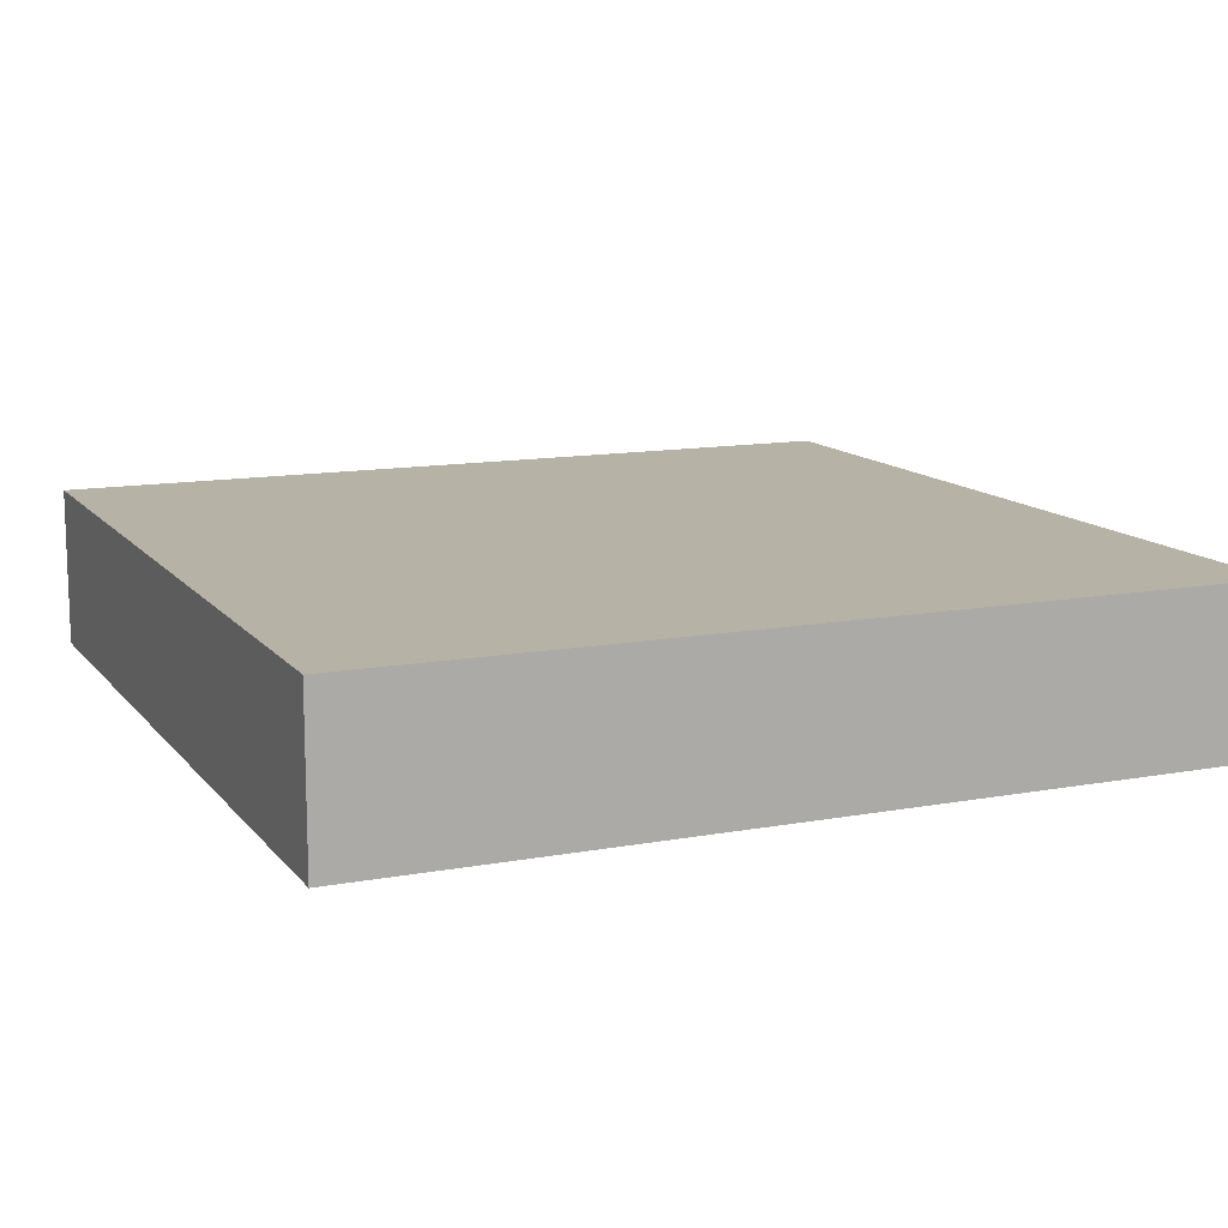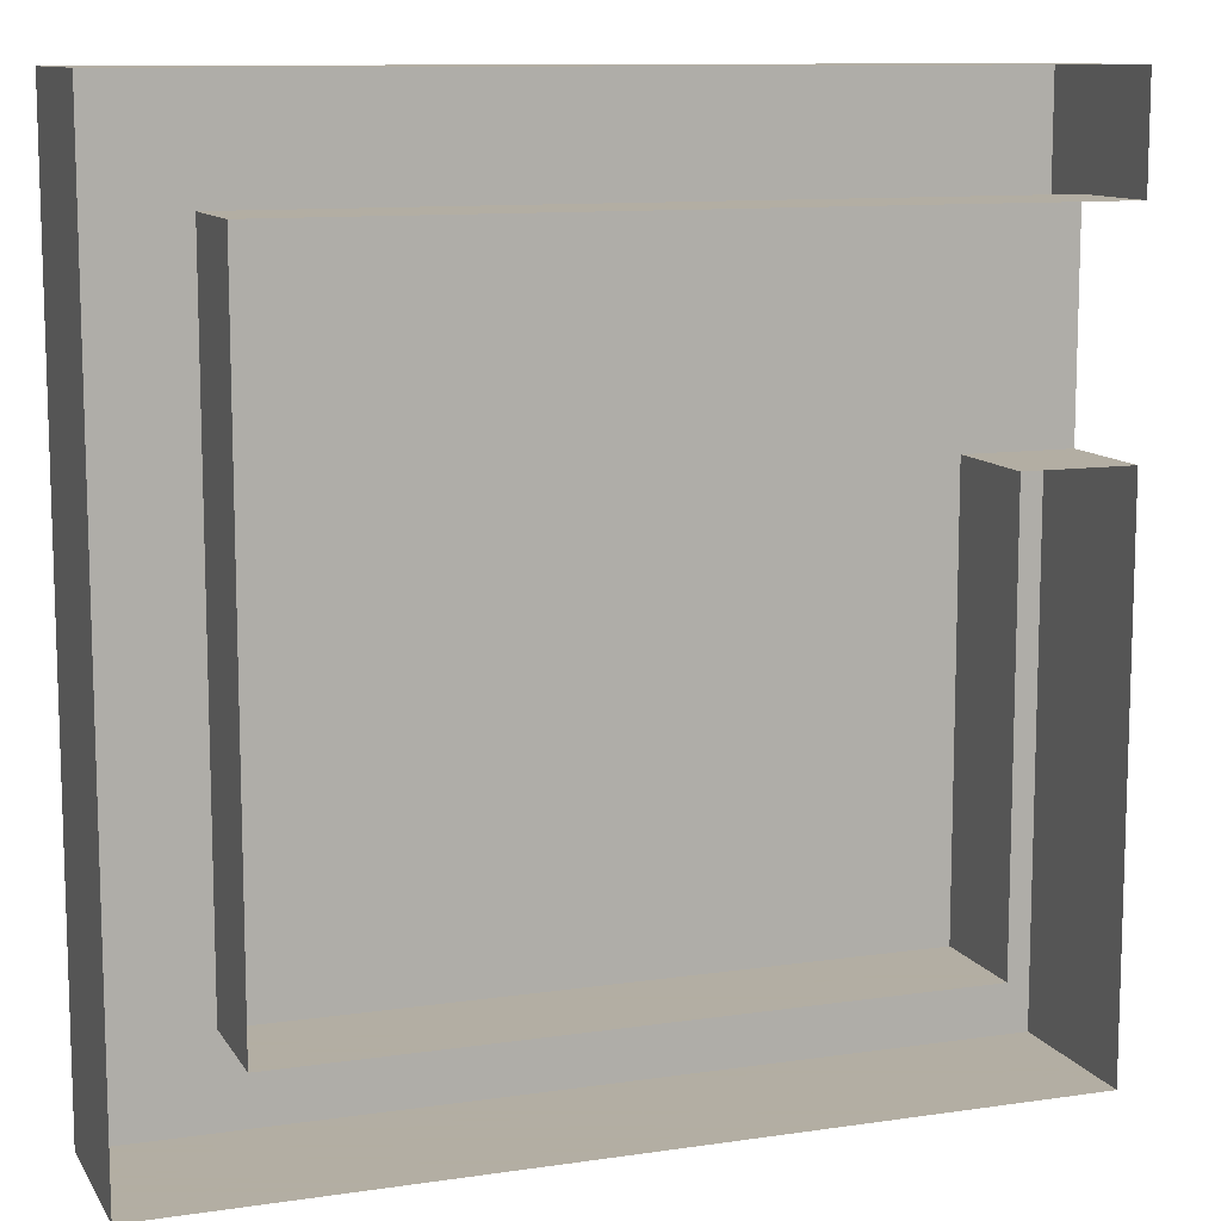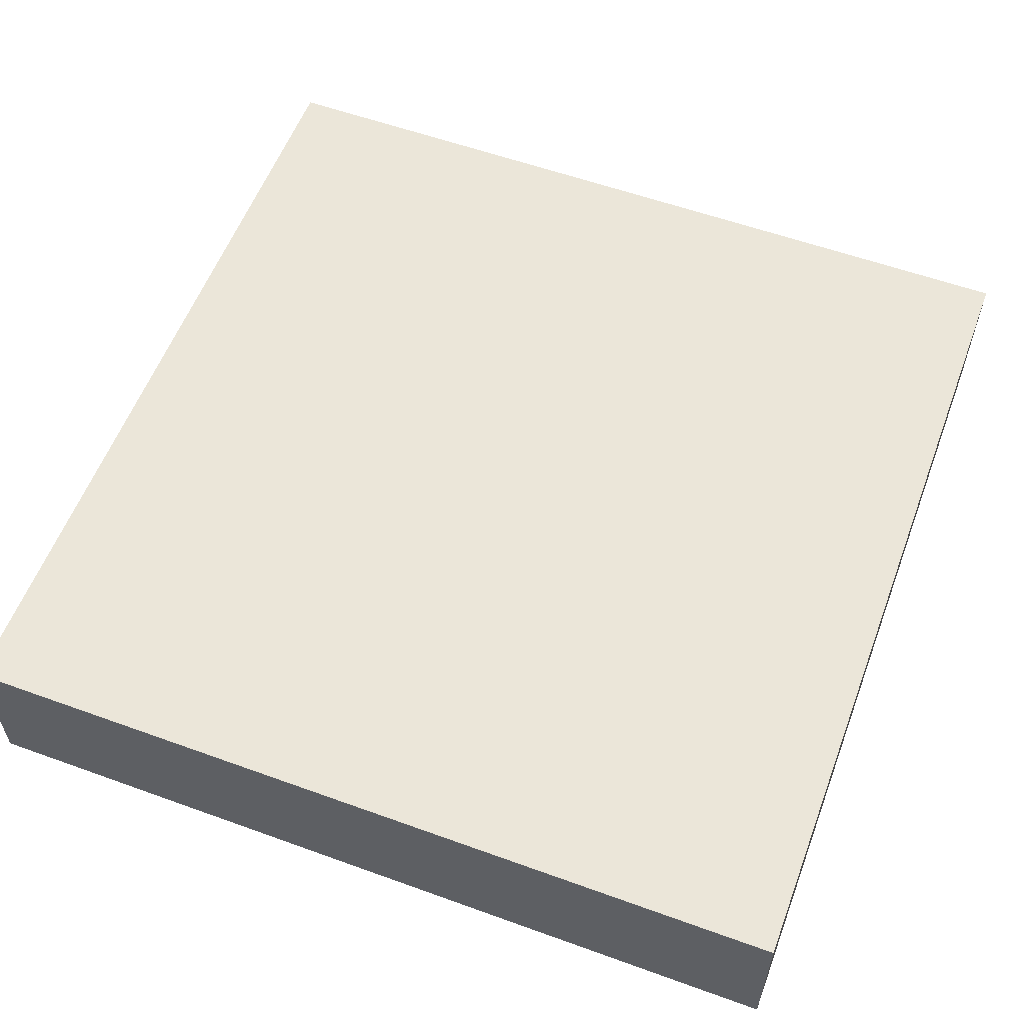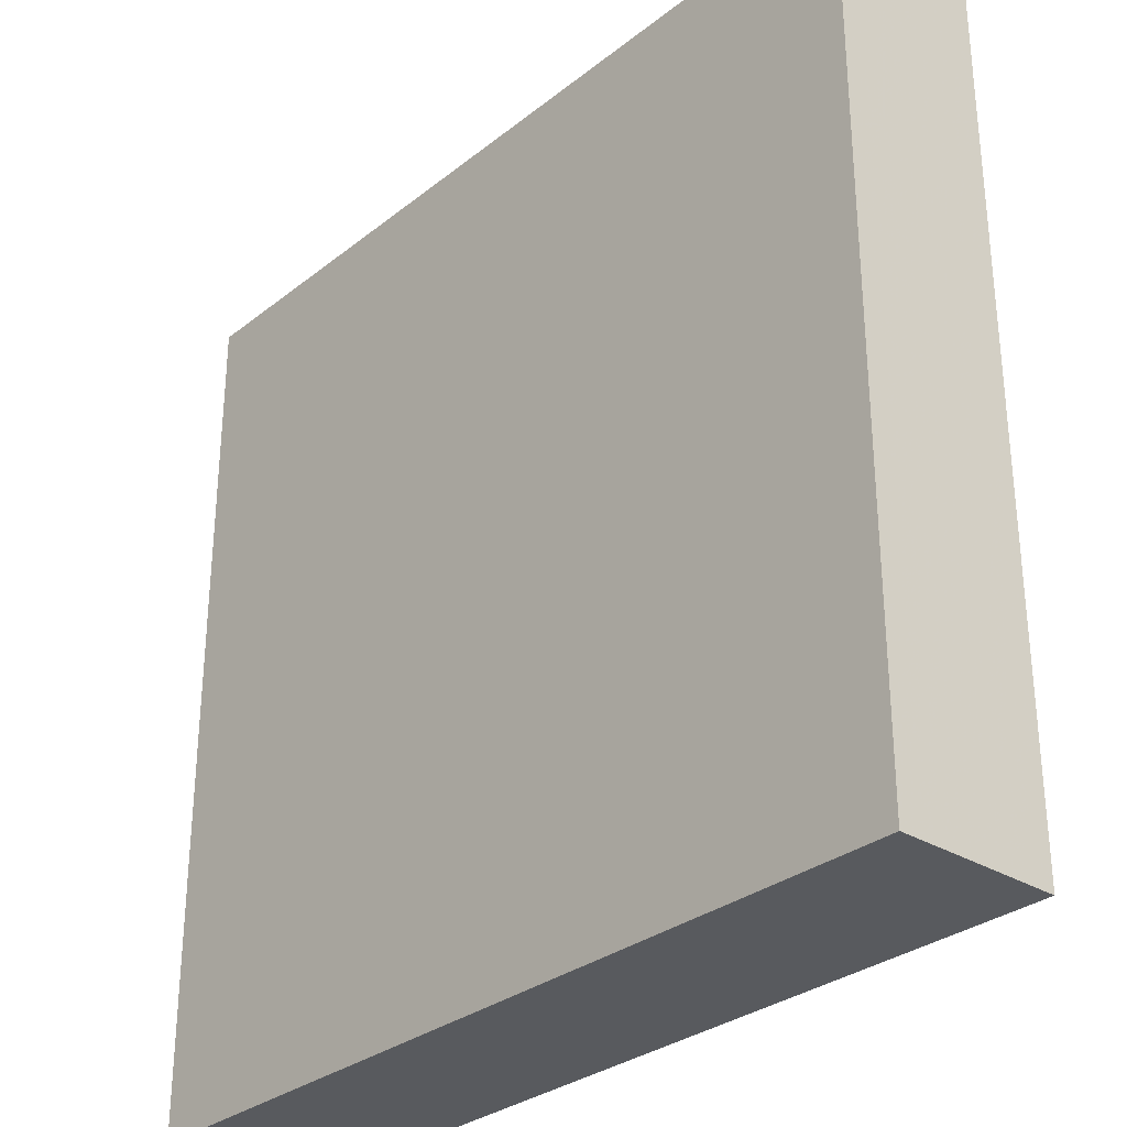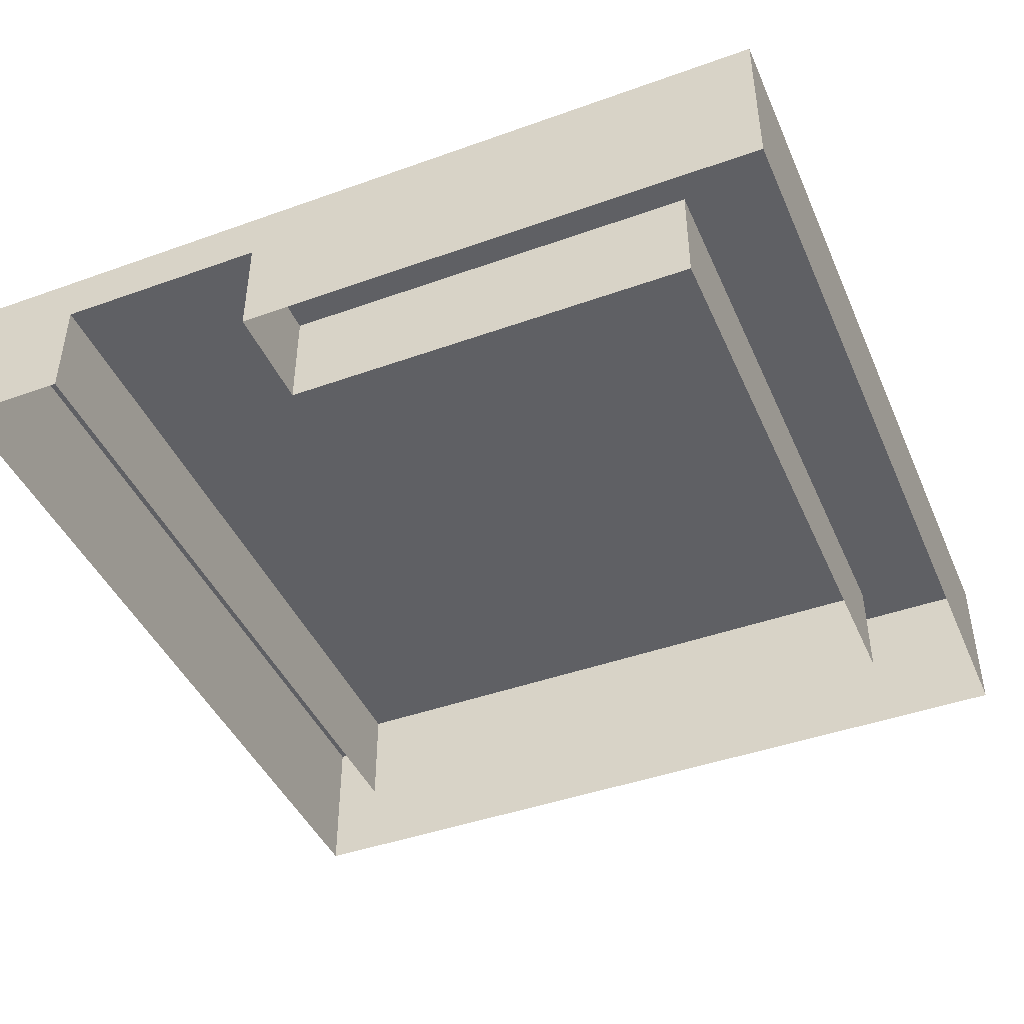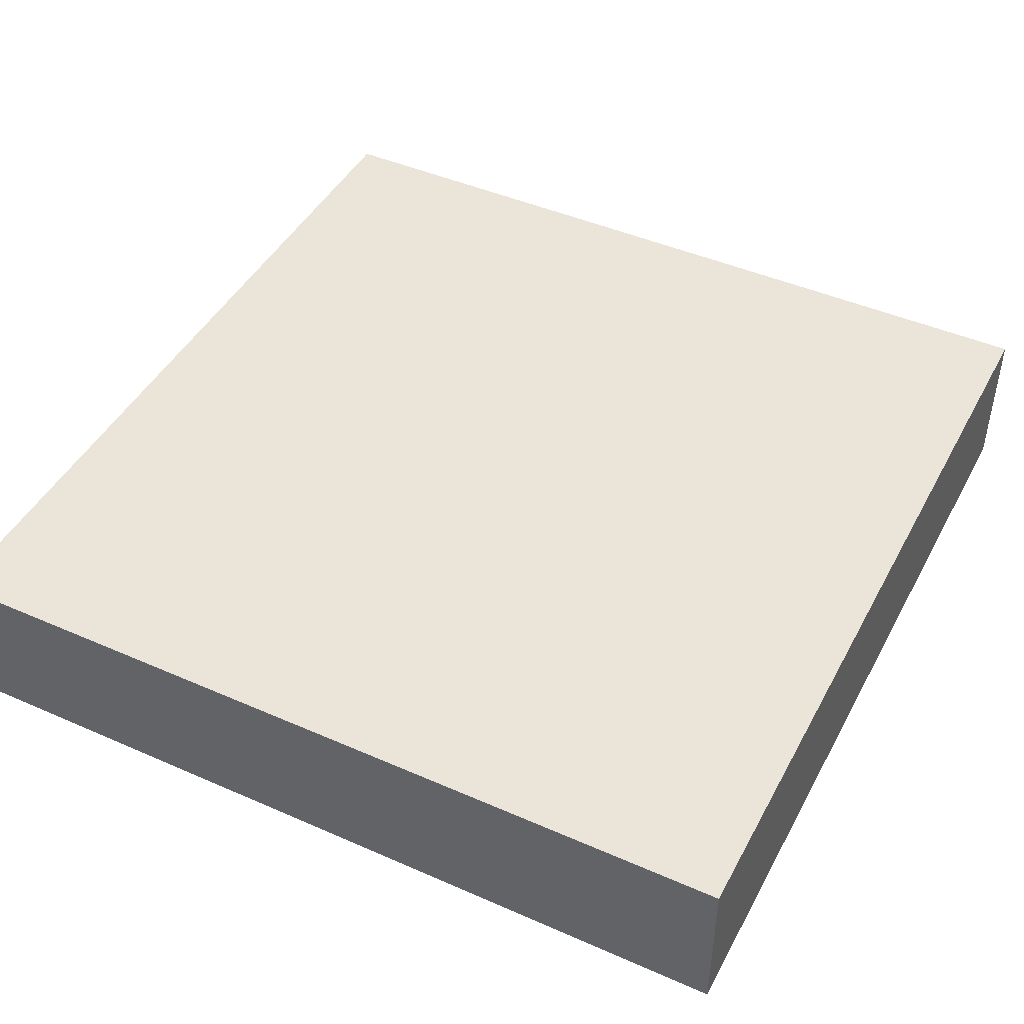
<metadata>
{"format":"obj","ext":"obj","renderer":"f3d","projection":"perspective","resolution":1024,"background":"white","views":[{"elev":12.5,"azim":66.6,"up":"+Z"},{"elev":10.9,"azim":160.1,"up":"+Y"},{"elev":57.5,"azim":110.6,"up":"+Z"},{"elev":-30.6,"azim":48.4,"up":"+Y"},{"elev":-43.9,"azim":-67.2,"up":"+Z"},{"elev":45.2,"azim":26.9,"up":"+Z"}]}
</metadata>
<code>
g Building_Small_B.004
v -0.75 1 0.125
v -1 1 -1.49e-08
v -0.75 1 -1.49e-08
v -1 1 0.125
v 0.75 1 0.125
v -0.75 1 0.25
v 0.75 1 0.25
v -0.75 1 0.375
v 0.75 1 0.375
v -1 1 0.25
v -1 1 0.375
v 1 1 0.375
v 1 1 0.25
v 0.75 1 -1.49e-08
v 1 1 0.125
v 1 1 -1.49e-08
v -0.75 0.75 0.375
v 0.75 0.25 0.375
v -0.75 0.25 0.375
v 0.75 0.75 0.375
v 0.75 -0.75 0.375
v -0.75 -0.75 0.375
v 0.75 -1 0.375
v -0.75 -1 0.375
v -1 -0.75 0.375
v -1 0.25 0.375
v -1 0.75 0.375
v -0.75 1 0.375
v -1 1 0.375
v -1 -1 0.375
v 1 0.25 0.375
v 1 0.75 0.375
v 1 -1 0.375
v 1 -0.75 0.375
v 0.75 1 0.375
v 1 1 0.375
v -1 0.25 0.25
v -1 -0.75 0.125
v -1 0.25 0.125
v -1 -0.75 0.25
v -1 -1 0.125
v -1 -1 -1.49e-08
v -1 -0.75 -1.49e-08
v -1 -1 0.25
v -1 0.25 -1.49e-08
v -1 -0.75 0.375
v -1 0.25 0.375
v -1 -1 0.375
v -1 0.75 0.375
v -1 0.75 0.25
v -1 1 0.375
v -1 1 0.25
v -1 0.75 0.125
v -1 1 0.125
v -1 0.75 -1.49e-08
v -1 1 -1.49e-08
v 0.75 -1 0.25
v -0.75 -1 0.125
v -0.75 -1 0.25
v 0.75 -1 0.125
v -1 -1 0.25
v -1 -1 0.125
v -0.75 -1 -1.49e-08
v -1 -1 -1.49e-08
v 0.75 -1 -1.49e-08
v -1 -1 0.375
v -0.75 -1 0.375
v 0.75 -1 0.375
v 1 -1 -1.49e-08
v 1 -1 0.125
v 1 -1 0.25
v 1 -1 0.375
v -1 0.75 0.25
v -0.75 0.75 0.125
v -1 0.75 0.125
v -0.75 0.75 0.25
v -0.75 0.75 -1.49e-08
v -1 0.75 -1.49e-08
v 0.75 0.75 -1.49e-08
v 0.75 0.75 0.125
v 0.75 0.75 0.25
v 1 -1 -1.49e-08
v 1 -0.75 0.125
v 1 -0.75 -1.49e-08
v 1 -1 0.125
v 1 -0.75 0.25
v 1 -1 0.25
v 1 -0.75 0.375
v 1 -1 0.375
v 1 0.25 0.375
v 1 0.25 0.25
v 1 0.75 0.375
v 1 0.75 0.25
v 1 1 0.375
v 1 1 0.25
v 1 0.75 0.125
v 1 1 0.125
v 1 0.75 -1.49e-08
v 1 1 -1.49e-08
v 1 0.25 0.125
v 1 0.75 0.125
v 1 0.25 -4.47e-08
v 1 0.75 -4.47e-08
v 1 -0.75 0.125
v 1 -0.75 -4.47e-08
v 0.75 0.25 0.25
v -0.75 -0.75 0.25
v 0.75 -0.75 0.25
v -0.75 0.25 0.25
v 0.75 0.75 0.25
v -0.75 0.75 0.25
v -1 0.75 0.25
v -1 0.25 0.25
v -0.75 -0.75 -1.49e-08
v -0.75 0.25 0.125
v -0.75 0.25 -1.49e-08
v -0.75 -0.75 0.125
v -0.75 -0.75 0.25
v -0.75 0.25 0.25
v -1 0.25 -1.49e-08
v -0.75 0.25 0.125
v -1 0.25 0.125
v -0.75 0.25 -1.49e-08
v -0.75 0.25 0.25
v -1 0.25 0.25
v -0.75 -0.75 -1.49e-08
v 0.75 -0.75 0.125
v -0.75 -0.75 0.125
v 0.75 -0.75 -1.49e-08
v 0.75 -0.75 0.25
v -0.75 -0.75 0.25
v 0.75 -0.75 0.25
v 0.75 0.25 0.125
v 0.75 0.25 0.25
v 0.75 -0.75 0.125
v 0.75 0.75 0.125
v 0.75 0.75 0.25
v 0.75 0.25 -4.47e-08
v 0.75 -0.75 -4.47e-08
v 0.75 0.75 -4.47e-08
g Building_Small_B.004_0
f 3 2 1
f 2 4 1
f 1 5 3
f 1 6 5
f 1 4 6
f 6 7 5
f 6 8 7
f 8 9 7
f 6 10 8
f 4 10 6
f 10 11 8
f 7 9 12
f 13 7 12
f 5 7 13
f 5 14 3
f 15 5 13
f 14 5 15
f 16 14 15
f 19 18 17
f 18 20 17
f 21 18 19
f 22 21 19
f 23 21 22
f 24 23 22
f 25 22 19
f 26 25 19
f 26 19 17
f 27 26 17
f 27 17 28
f 17 20 28
f 29 27 28
f 25 30 22
f 30 24 22
f 18 31 20
f 31 32 20
f 23 33 21
f 33 34 21
f 21 34 18
f 34 31 18
f 20 35 28
f 20 32 35
f 32 36 35
f 39 38 37
f 38 40 37
f 40 38 41
f 41 38 42
f 38 43 42
f 38 39 43
f 44 40 41
f 39 45 43
f 37 40 46
f 46 40 44
f 47 37 46
f 48 46 44
f 47 49 37
f 49 50 37
f 49 51 50
f 51 52 50
f 50 52 53
f 52 54 53
f 53 54 55
f 54 56 55
f 59 58 57
f 58 60 57
f 59 61 58
f 61 62 58
f 58 62 63
f 58 63 60
f 62 64 63
f 63 65 60
f 66 61 59
f 67 66 59
f 59 57 67
f 57 68 67
f 60 65 69
f 70 60 69
f 57 60 70
f 71 57 70
f 57 71 68
f 71 72 68
f 75 74 73
f 74 76 73
f 77 74 75
f 78 77 75
f 77 79 74
f 79 80 74
f 74 80 76
f 80 81 76
f 84 83 82
f 83 85 82
f 83 86 85
f 86 87 85
f 86 88 87
f 88 89 87
f 88 86 90
f 86 91 90
f 90 91 92
f 91 93 92
f 94 92 93
f 95 94 93
f 95 93 96
f 97 95 96
f 97 96 98
f 99 97 98
f 91 100 93
f 100 101 93
f 100 102 101
f 102 103 101
f 104 100 91
f 86 104 91
f 104 105 100
f 105 102 100
f 108 107 106
f 107 109 106
f 106 109 110
f 109 111 110
f 111 109 112
f 109 113 112
f 116 115 114
f 115 117 114
f 117 115 118
f 115 119 118
f 122 121 120
f 121 123 120
f 124 121 122
f 125 124 122
f 128 127 126
f 127 129 126
f 130 127 128
f 131 130 128
f 134 133 132
f 133 135 132
f 136 133 134
f 137 136 134
f 133 138 135
f 138 139 135
f 136 140 133
f 140 138 133

</code>
